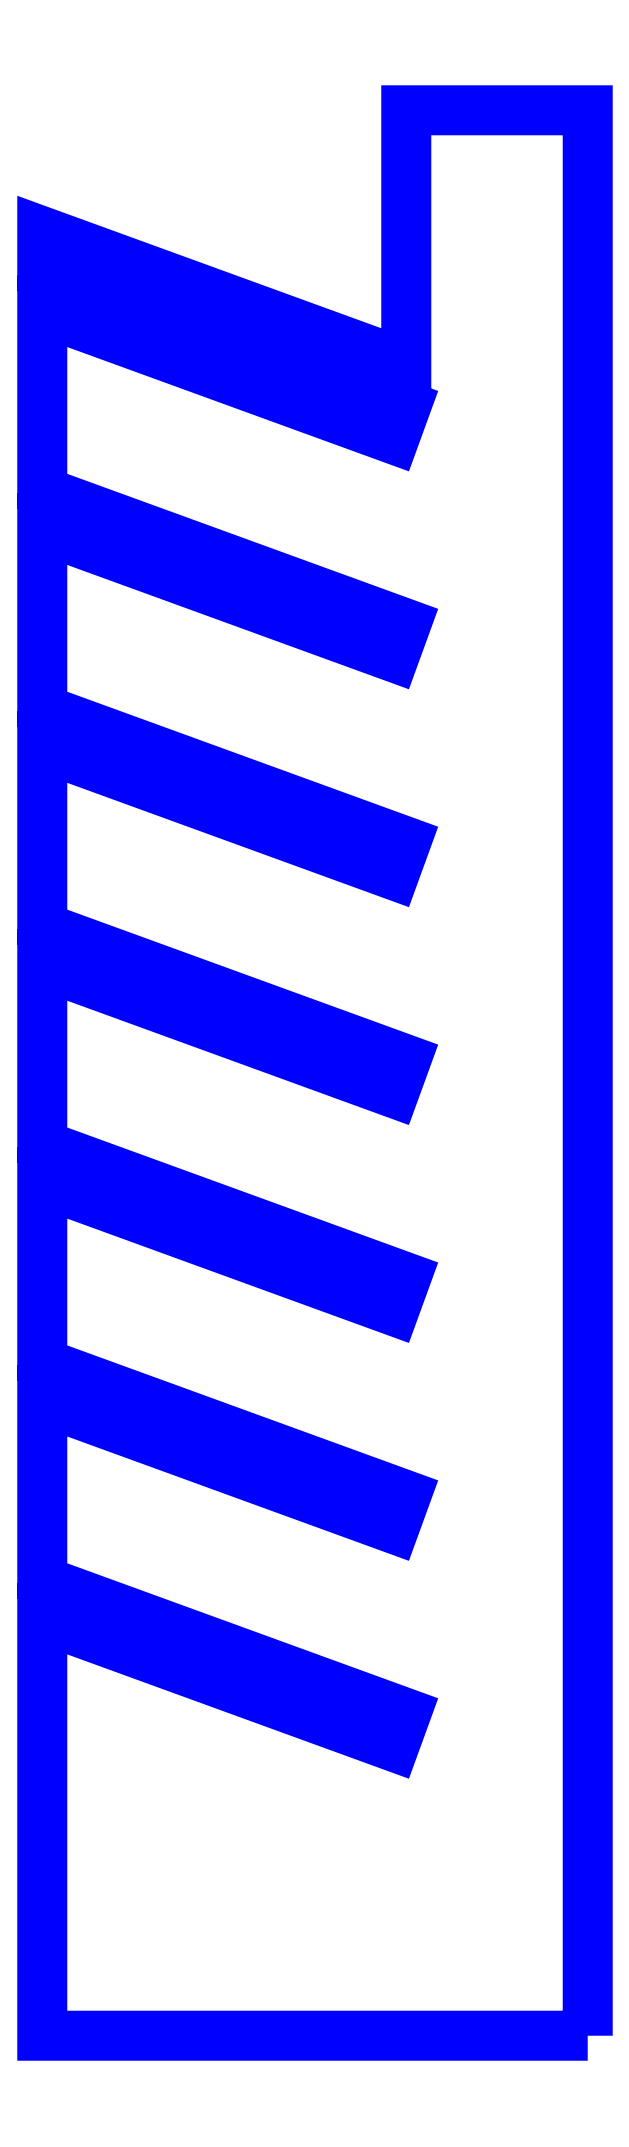
<metadata>
{"format":"dxf","ext":"dxf","renderer":"ezdxf+matplotlib","layout":"modelspace","background":"white","min_lineweight":24,"dpi":150}
</metadata>
<code>
0
SECTION
2
ENTITIES
0
LWPOLYLINE
8
PERIMETER
90
34
70
1
43
0
10
-4.95
20
4.95
10
-4.95
20
270.1
10
-29.93
20
270.1
10
-29.93
20
235.1
10
-80.05
20
253.4
10
-80.05
20
247.6
10
-29.95
20
229.3
10
-31.62
20
224.7
10
-80.05
20
242.4
10
-80.05
20
217.6
10
-29.95
20
199.3
10
-31.62
20
194.7
10
-80.05
20
212.4
10
-80.05
20
187.6
10
-29.95
20
169.3
10
-31.62
20
164.7
10
-80.05
20
182.4
10
-80.05
20
157.6
10
-29.95
20
139.3
10
-31.62
20
134.7
10
-80.05
20
152.4
10
-80.05
20
127.6
10
-29.95
20
109.3
10
-31.62
20
104.7
10
-80.05
20
122.4
10
-80.05
20
97.58
10
-29.95
20
79.35
10
-31.62
20
74.74
10
-80.05
20
92.37
10
-80.05
20
67.58
10
-29.95
20
49.35
10
-31.62
20
44.74
10
-80.05
20
62.37
10
-80.05
20
4.95
0
ENDSEC
0
EOF

</code>
